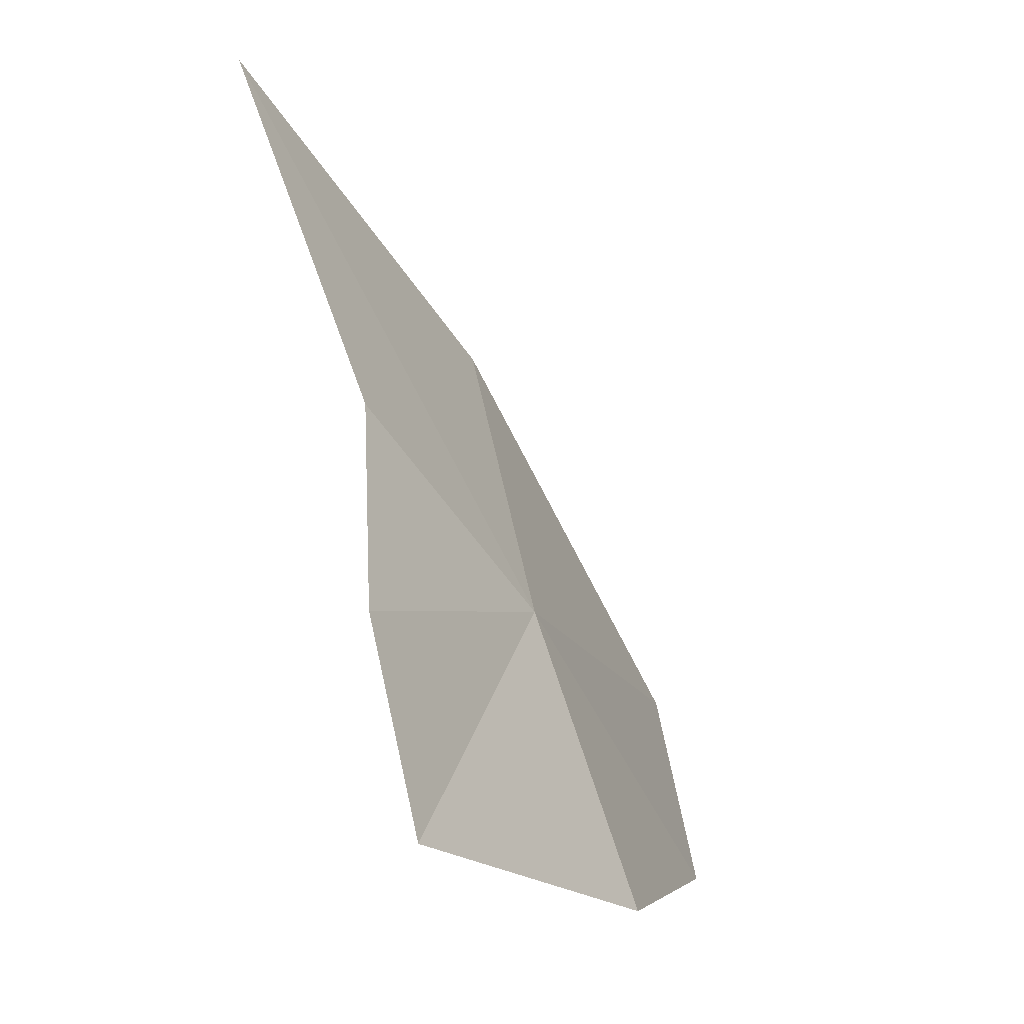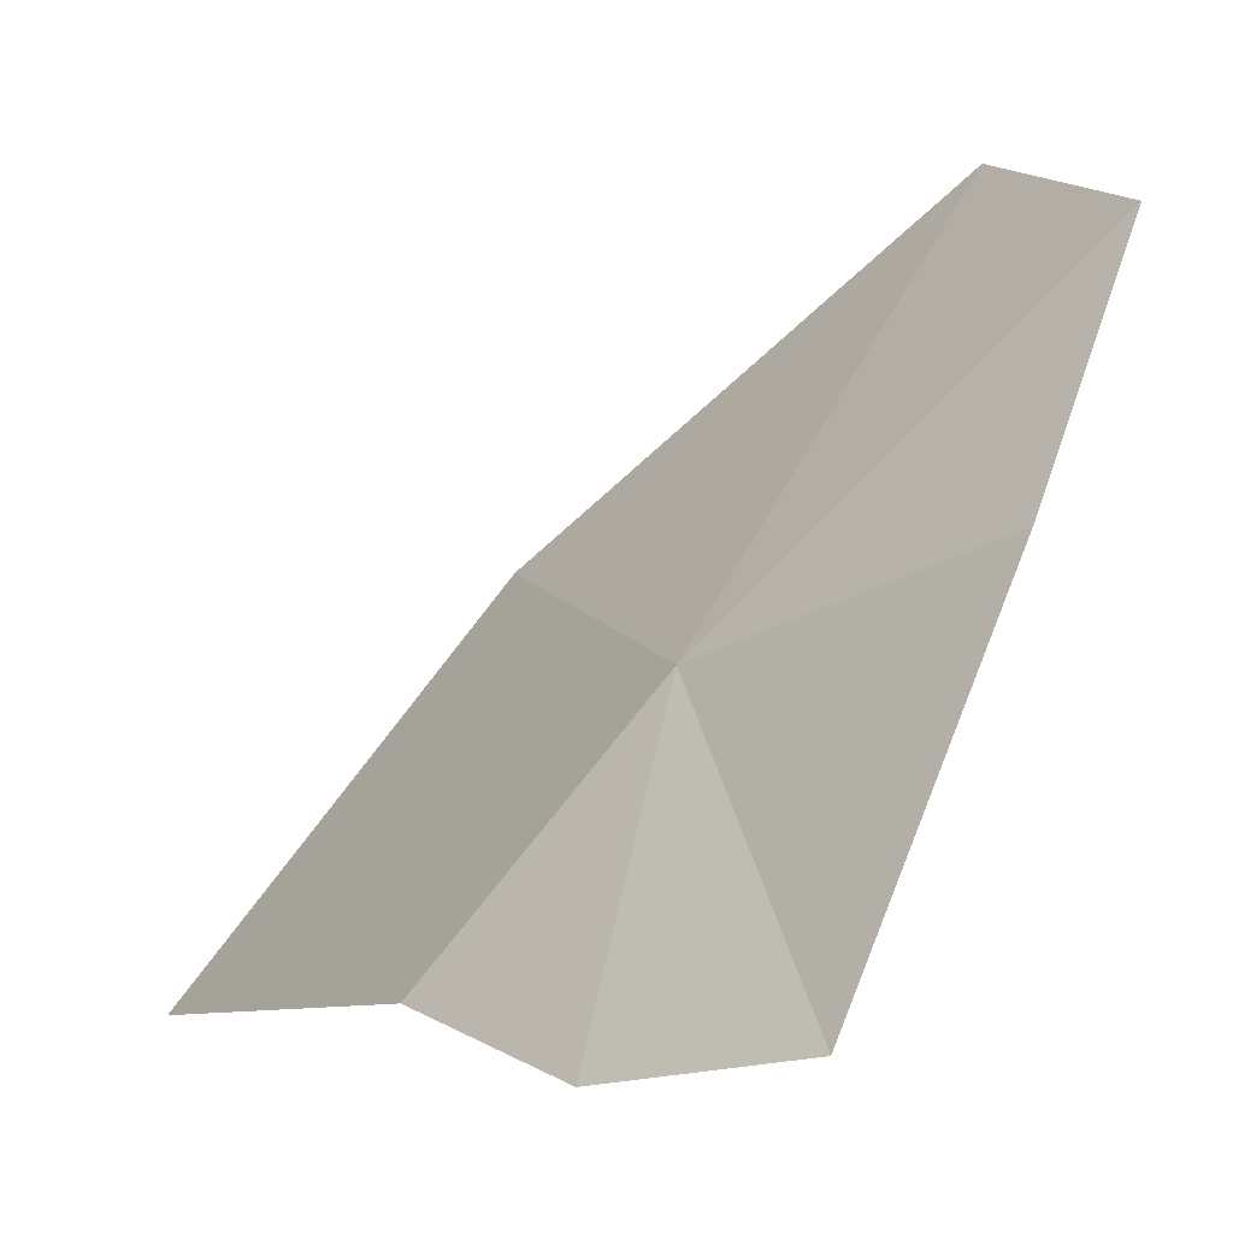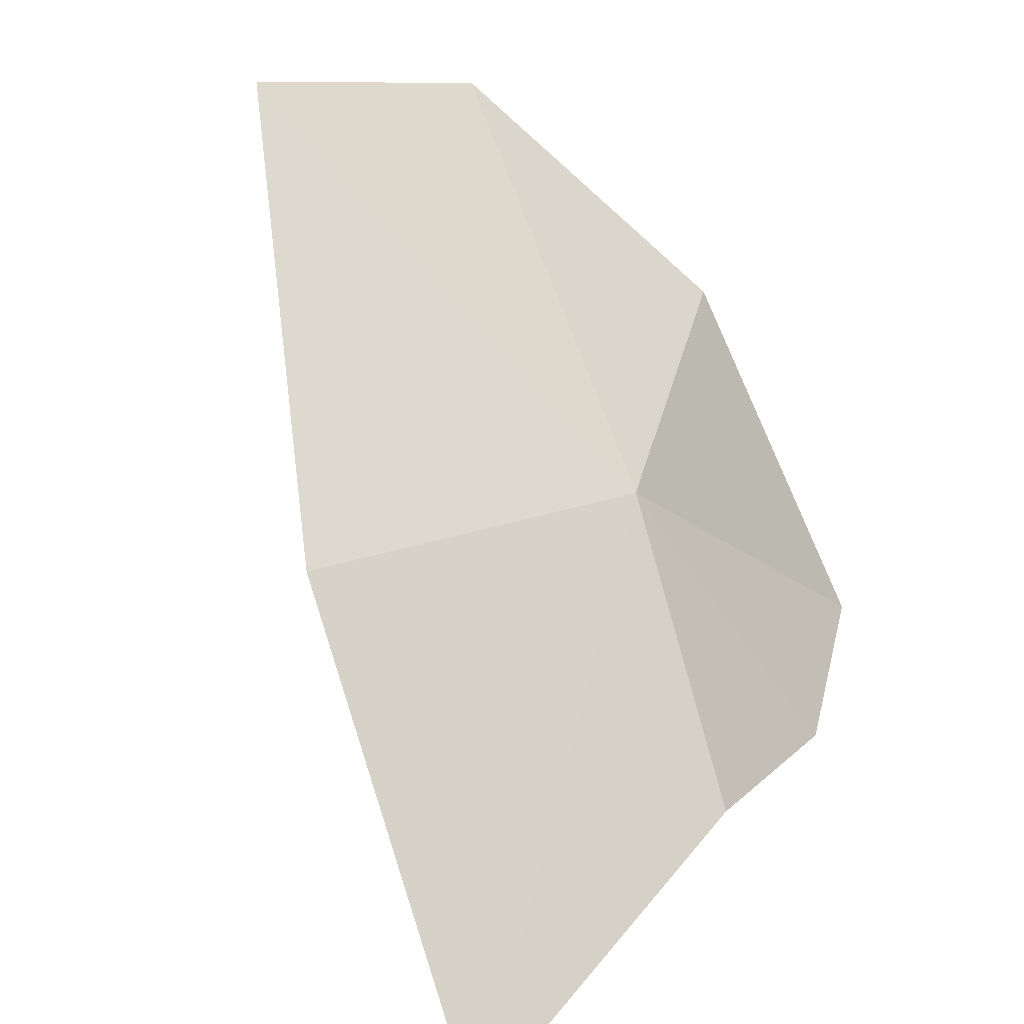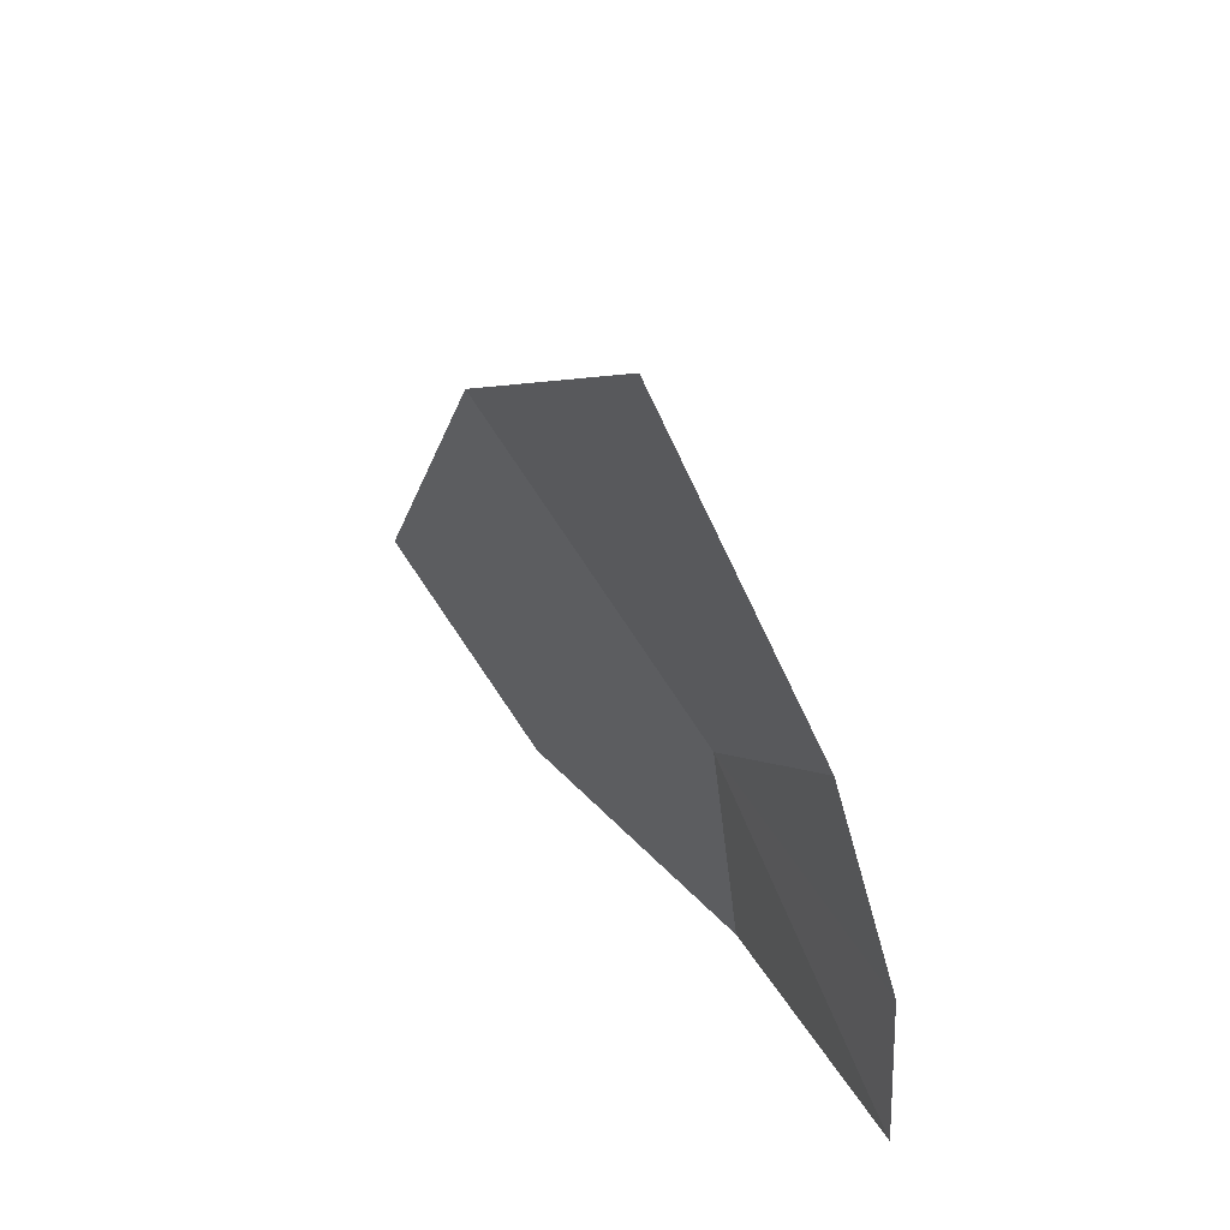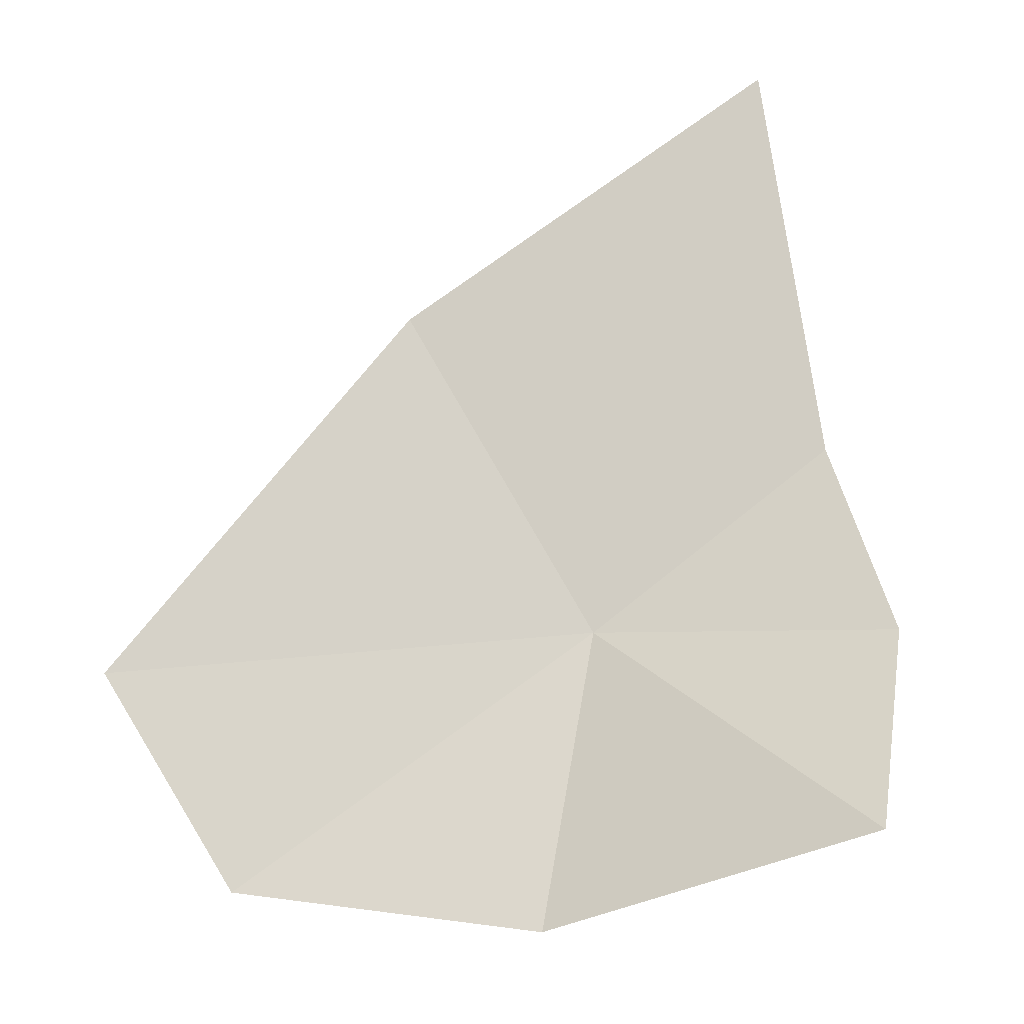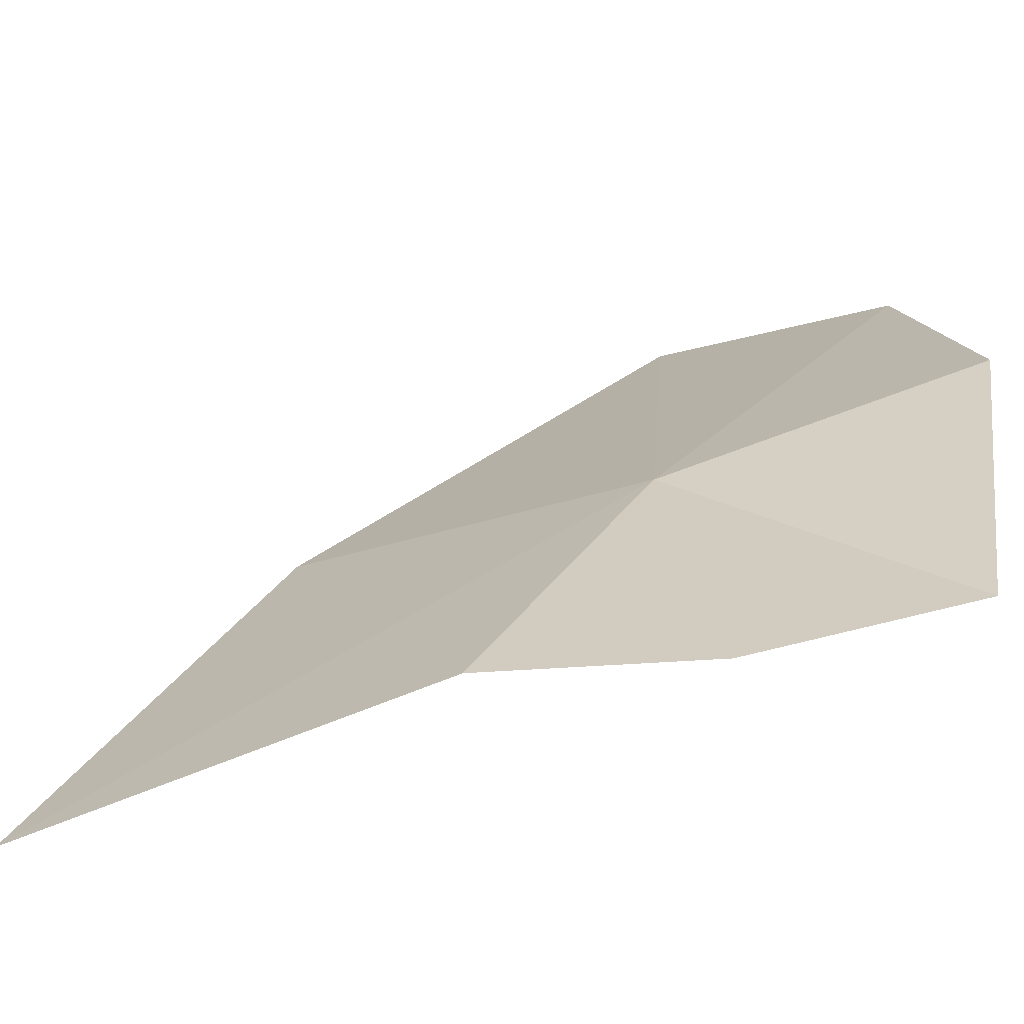
<metadata>
{"format":"obj","ext":"obj","renderer":"f3d","projection":"perspective","resolution":1024,"background":"white","views":[{"elev":-12.9,"azim":62.1,"up":"+Z"},{"elev":4.2,"azim":127.8,"up":"+Y"},{"elev":22.5,"azim":12.0,"up":"+Y"},{"elev":32.6,"azim":7.0,"up":"+Z"},{"elev":-35.4,"azim":-40.6,"up":"+Z"},{"elev":-30.0,"azim":91.5,"up":"+Y"}]}
</metadata>
<code>
v -25.83 154.9 40.01
v -26.87 156.5 38.81
v -25.74 155.5 38.56
v -27.62 156.8 39.89
v -24.95 153.9 38.77
v -26.92 155.2 41.64
v -24.97 153.7 39.77
v -25.99 153.4 42.69
v -25.27 153.8 40.79
f 1 3 2
f 1 2 4
f 1 5 3
f 1 4 6
f 1 7 5
f 1 6 8
f 1 9 7
f 1 8 9

</code>
